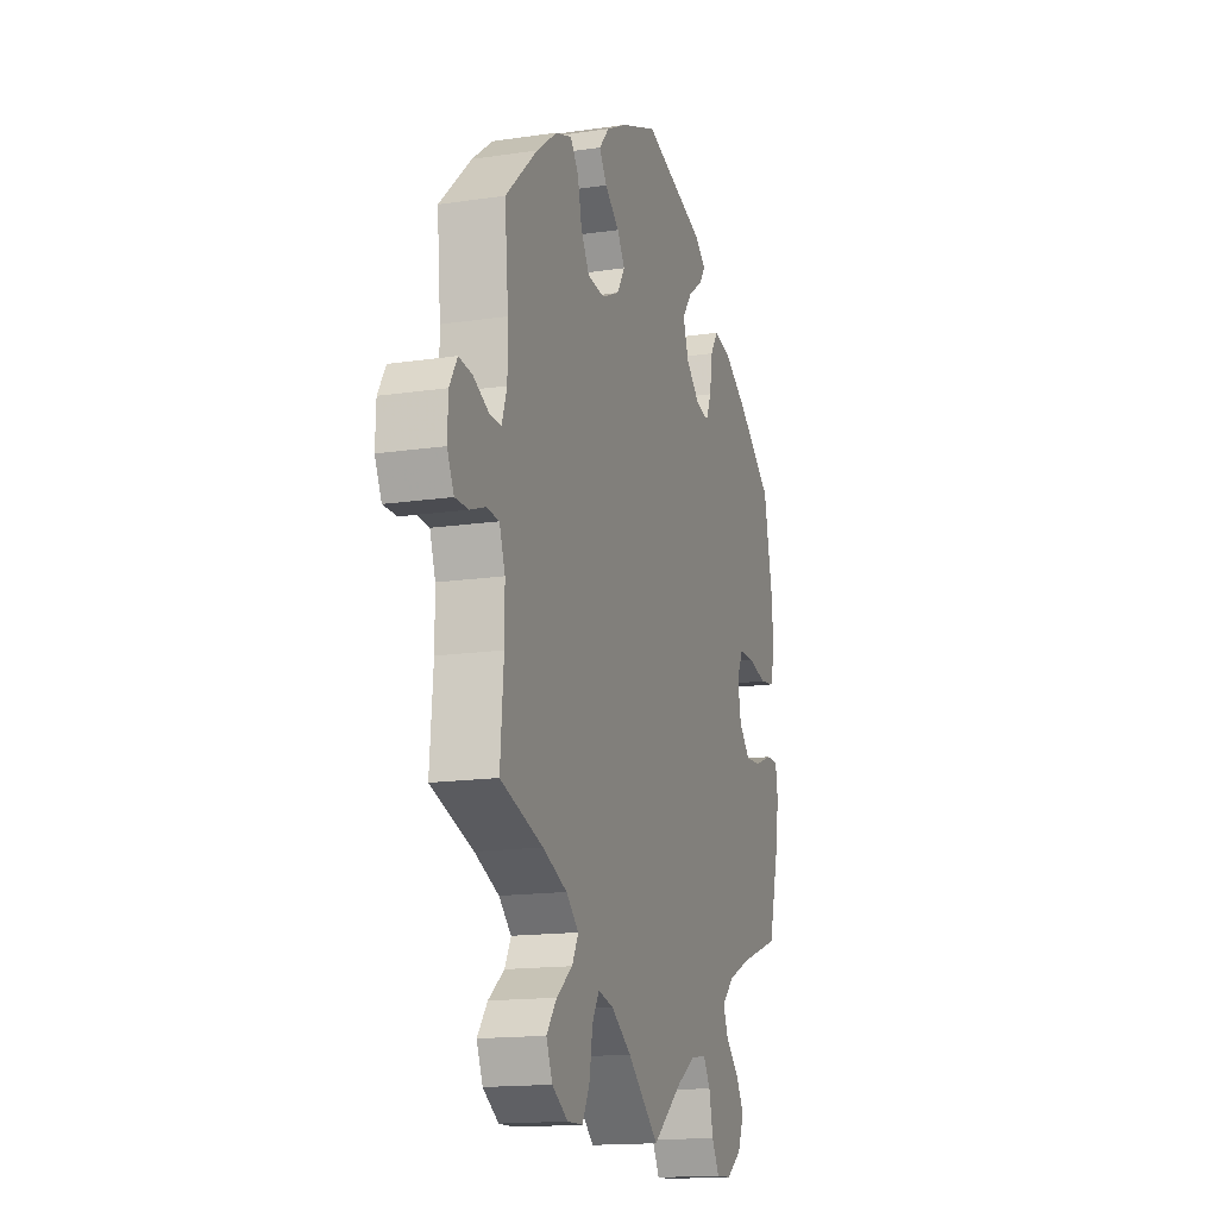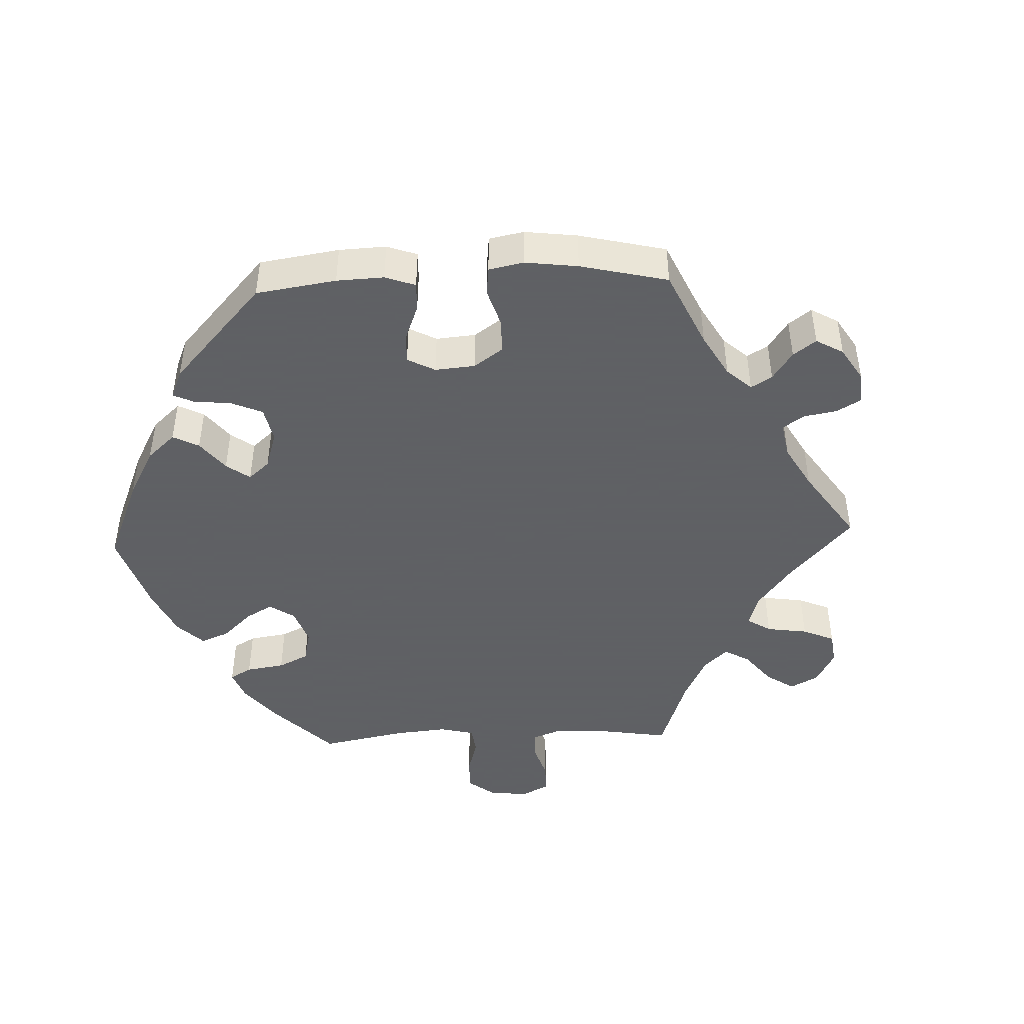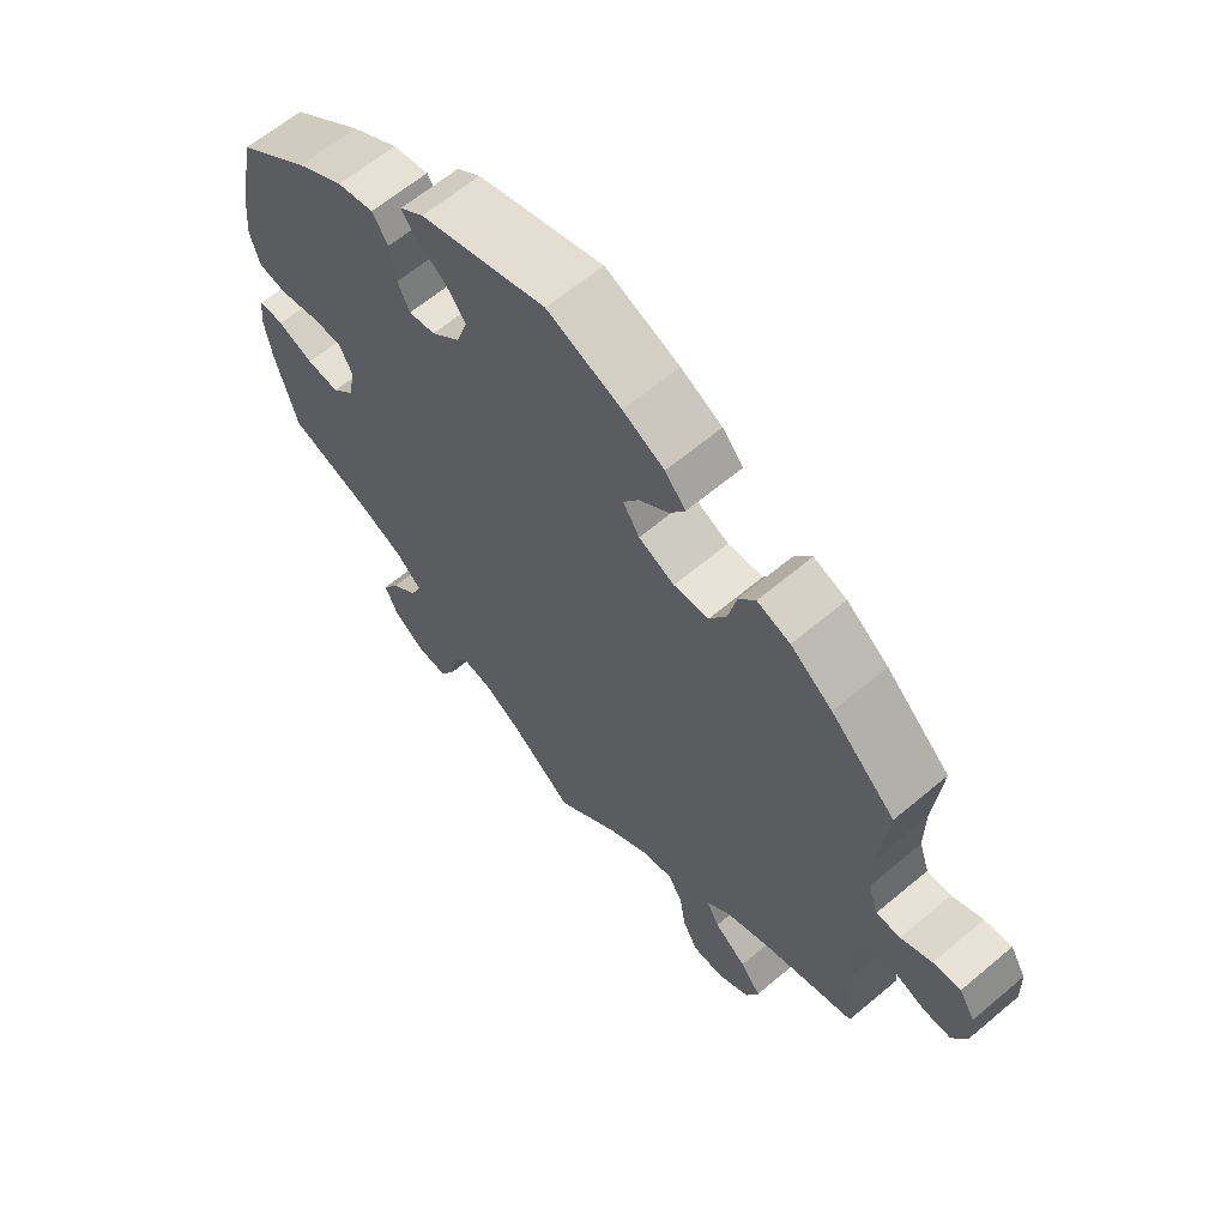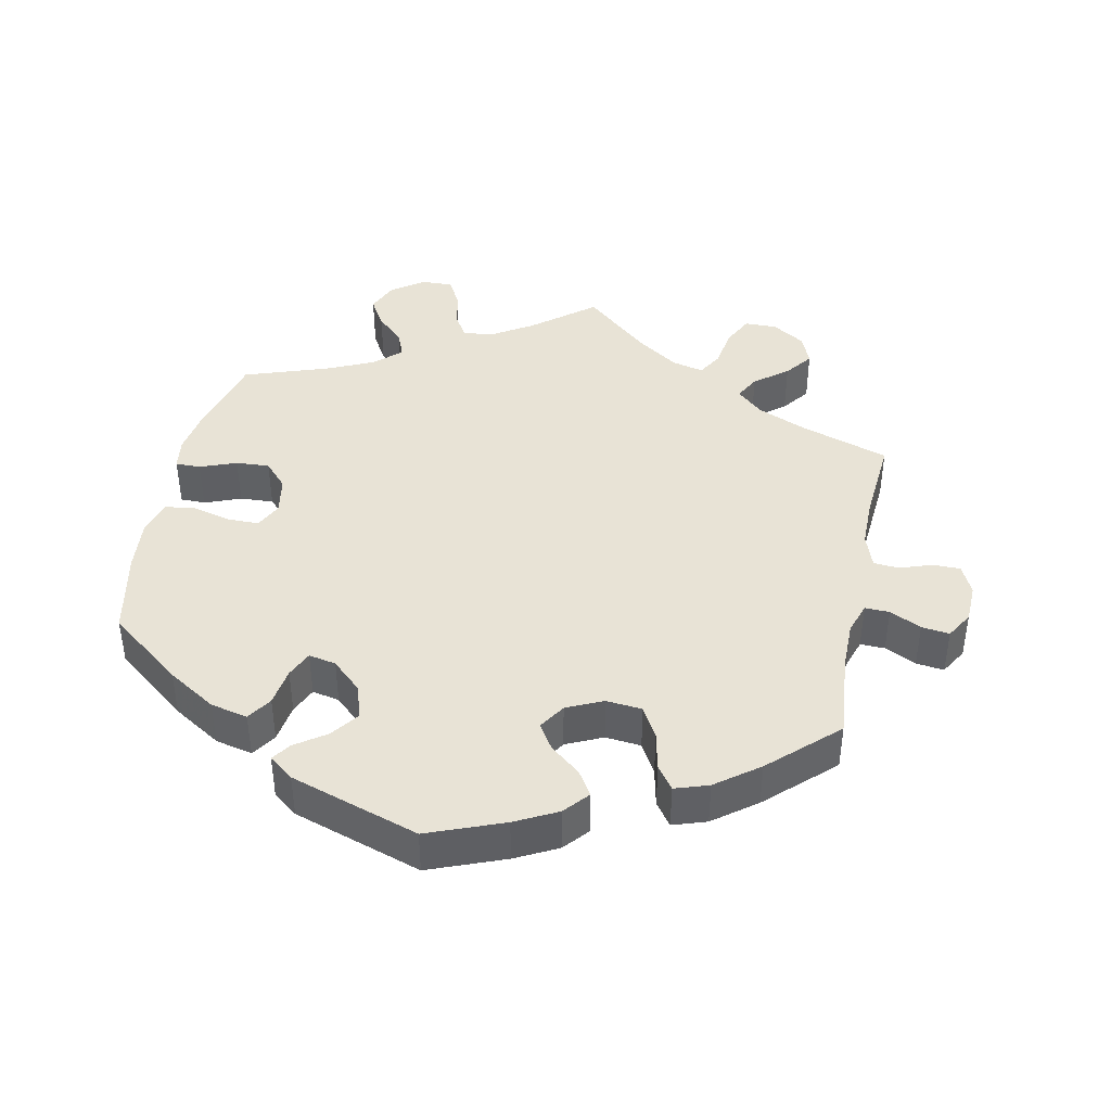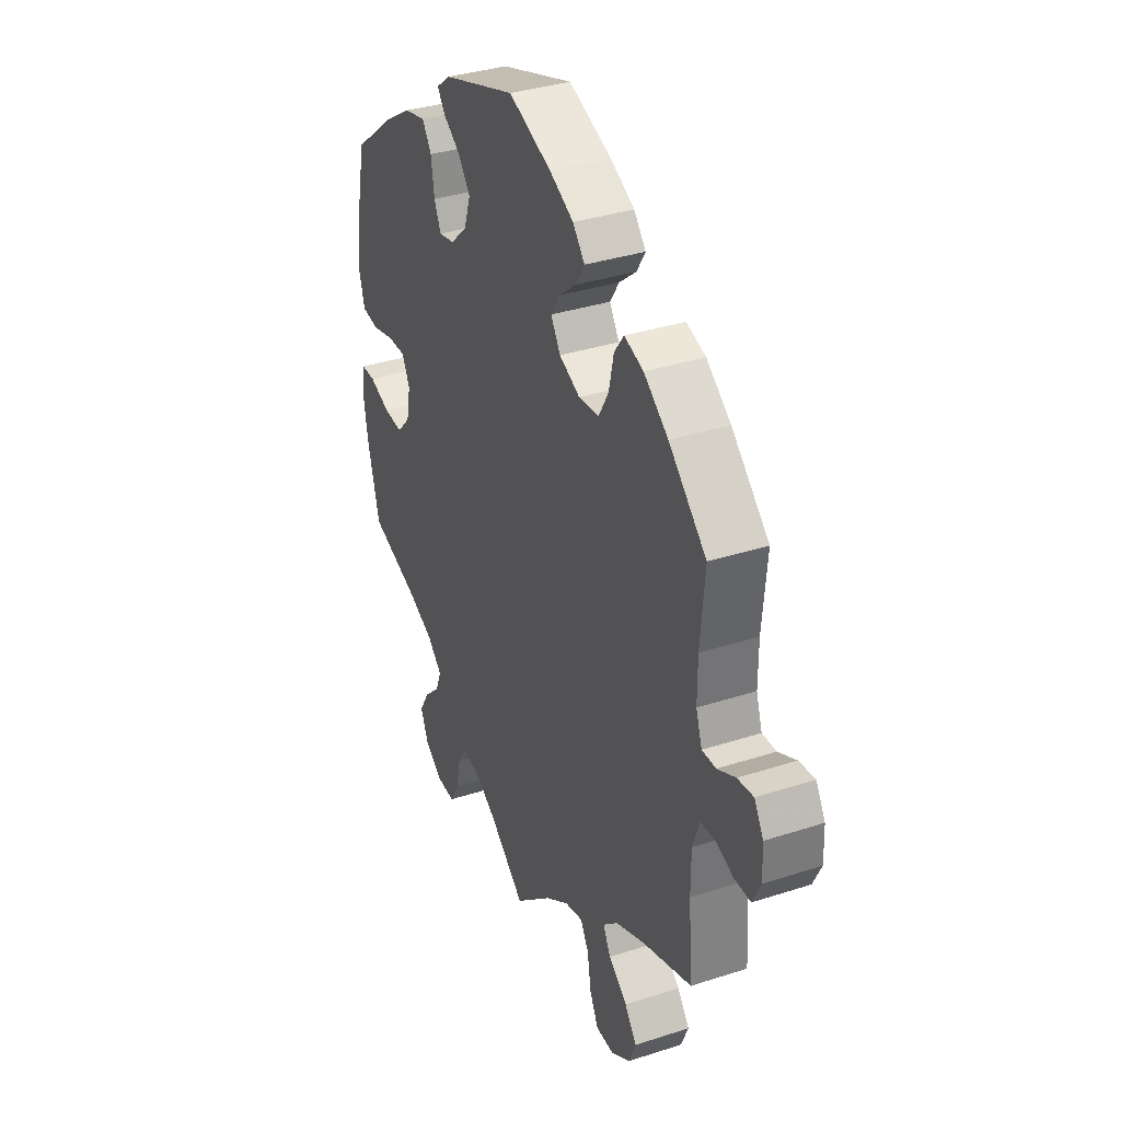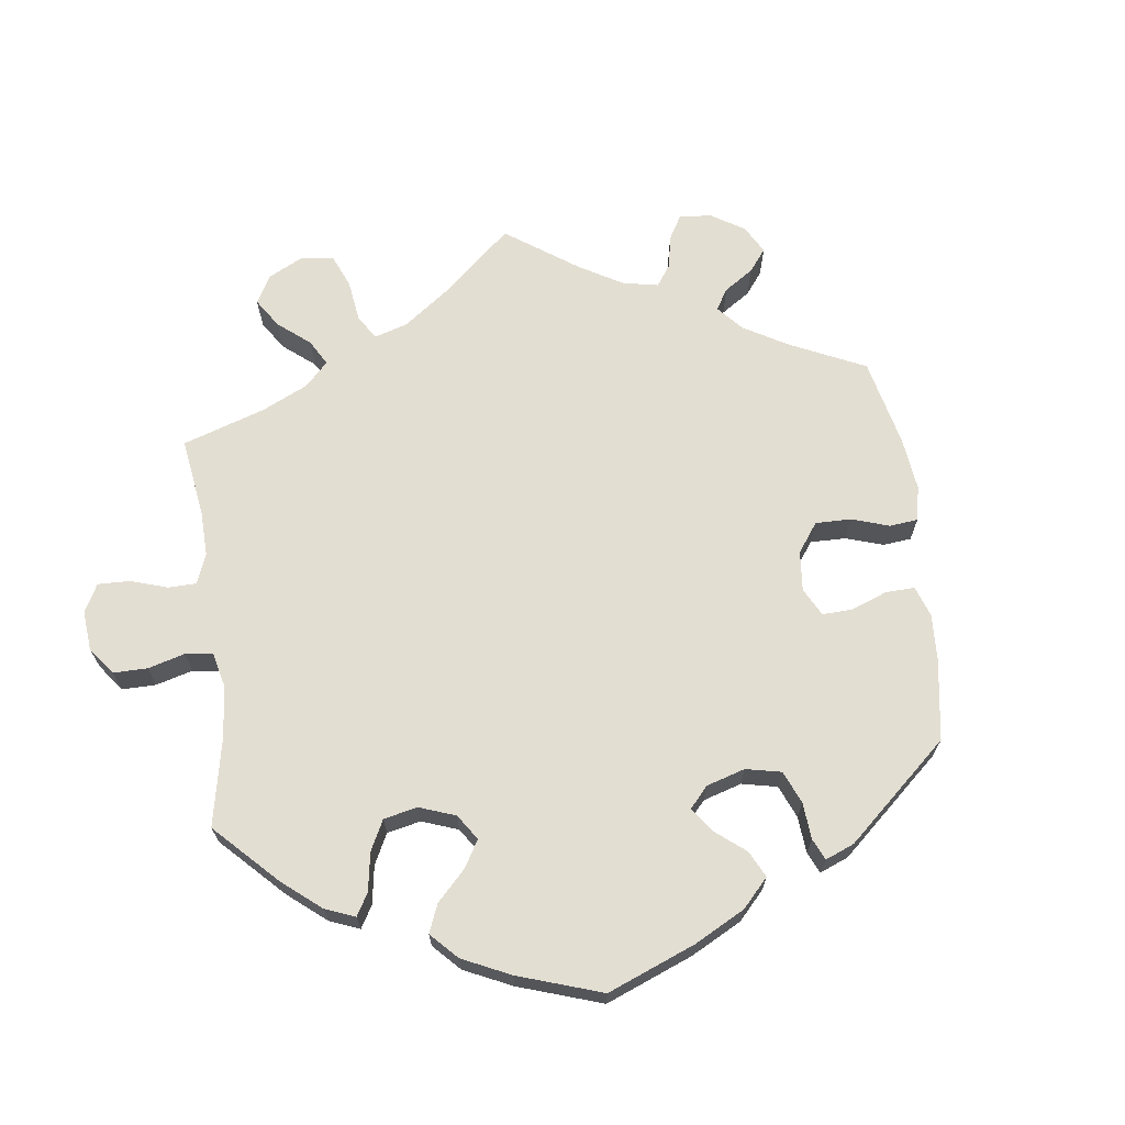
<metadata>
{"format":"obj","ext":"obj","renderer":"f3d","projection":"perspective","resolution":1024,"background":"white","views":[{"elev":-15.4,"azim":107.5,"up":"+Z"},{"elev":-45.3,"azim":32.3,"up":"+Y"},{"elev":63.6,"azim":49.7,"up":"+Z"},{"elev":41.7,"azim":11.6,"up":"+Y"},{"elev":35.1,"azim":66.6,"up":"+Z"},{"elev":67.7,"azim":-67.2,"up":"+Y"}]}
</metadata>
<code>
v 0.107 0.07 0.536
v 0.167 0.07 0.505
v 0.197 0.07 0.47
v 0.175 0.07 0.435
v 0.132 0.07 0.4
v 0.109 0.07 0.364
v 0.133 0.07 0.326
v 0.185 0.07 0.302
v 0.236 0.07 0.307
v 0.261 0.07 0.351
v 0.273 0.07 0.406
v 0.297 0.07 0.439
v 0.345 0.07 0.423
v 0.406 0.07 0.377
v 0.5 0.07 0.289
v 0.489 0.07 0.168
v 0.489 0.07 0.097
v 0.504 0.07 0.052
v 0.539 0.07 0.053
v 0.584 0.07 0.075
v 0.624 0.07 0.08
v 0.647 0.07 0.041
v 0.649 0.07 -0.015
v 0.629 0.07 -0.057
v 0.589 0.07 -0.057
v 0.544 0.07 -0.041
v 0.507 0.07 -0.044
v 0.49 0.07 -0.093
v 0.49 0.07 -0.165
v 0.5 0.07 -0.289
v 0.374 0.07 -0.331
v 0.302 0.07 -0.362
v 0.265 0.07 -0.396
v 0.284 0.07 -0.432
v 0.331 0.07 -0.469
v 0.361 0.07 -0.509
v 0.343 0.07 -0.553
v 0.296 0.07 -0.583
v 0.25 0.07 -0.582
v 0.228 0.07 -0.538
v 0.219 0.07 -0.48
v 0.198 0.07 -0.444
v 0.153 0.07 -0.455
v 0.093 0.07 -0.496
v 0 0.07 -0.578
v -0.088 0.07 -0.507
v -0.144 0.07 -0.472
v -0.189 0.07 -0.465
v -0.21 0.07 -0.499
v -0.222 0.07 -0.553
v -0.244 0.07 -0.593
v -0.289 0.07 -0.591
v -0.335 0.07 -0.558
v -0.354 0.07 -0.513
v -0.329 0.07 -0.471
v -0.29 0.07 -0.433
v -0.275 0.07 -0.396
v -0.312 0.07 -0.361
v -0.38 0.07 -0.33
v -0.5 0.07 -0.289
v -0.531 0.07 -0.172
v -0.542 0.07 -0.102
v -0.535 0.07 -0.057
v -0.499 0.07 -0.057
v -0.447 0.07 -0.077
v -0.399 0.07 -0.08
v -0.366 0.07 -0.044
v -0.356 0.07 0.01
v -0.375 0.07 0.049
v -0.419 0.07 0.049
v -0.476 0.07 0.035
v -0.519 0.07 0.041
v -0.533 0.07 0.091
v -0.526 0.07 0.166
v -0.5 0.07 0.289
v -0.395 0.07 0.371
v -0.326 0.07 0.414
v -0.273 0.07 0.426
v -0.25 0.07 0.391
v -0.242 0.07 0.336
v -0.225 0.07 0.298
v -0.186 0.07 0.306
v -0.144 0.07 0.345
v -0.128 0.07 0.394
v -0.158 0.07 0.434
v -0.201 0.07 0.464
v -0.22 0.07 0.491
v -0.185 0.07 0.518
v -0.001 0.07 0.578
v 0.107 0 0.536
v 0.167 0 0.505
v 0.197 0 0.47
v 0.175 0 0.435
v 0.132 0 0.4
v 0.109 0 0.364
v 0.133 0 0.326
v 0.185 0 0.302
v 0.236 0 0.307
v 0.261 0 0.351
v 0.273 0 0.406
v 0.297 0 0.439
v 0.345 0 0.423
v 0.406 0 0.377
v 0.5 0 0.289
v 0.489 0 0.168
v 0.489 0 0.097
v 0.504 0 0.052
v 0.539 0 0.053
v 0.584 0 0.075
v 0.624 0 0.08
v 0.647 0 0.041
v 0.649 0 -0.015
v 0.629 0 -0.057
v 0.589 0 -0.057
v 0.544 0 -0.041
v 0.507 0 -0.044
v 0.49 0 -0.093
v 0.49 0 -0.165
v 0.5 0 -0.289
v 0.374 0 -0.331
v 0.302 0 -0.362
v 0.265 0 -0.396
v 0.284 0 -0.432
v 0.331 0 -0.469
v 0.361 0 -0.509
v 0.343 0 -0.553
v 0.296 0 -0.583
v 0.25 0 -0.582
v 0.228 0 -0.538
v 0.219 0 -0.48
v 0.198 0 -0.444
v 0.153 0 -0.455
v 0.093 0 -0.496
v 0 0 -0.578
v -0.088 0 -0.507
v -0.144 0 -0.472
v -0.189 0 -0.465
v -0.21 0 -0.499
v -0.222 0 -0.553
v -0.244 0 -0.593
v -0.289 0 -0.591
v -0.335 0 -0.558
v -0.354 0 -0.513
v -0.329 0 -0.471
v -0.29 0 -0.433
v -0.275 0 -0.396
v -0.312 0 -0.361
v -0.38 0 -0.33
v -0.5 0 -0.289
v -0.531 0 -0.172
v -0.542 0 -0.102
v -0.535 0 -0.057
v -0.499 0 -0.057
v -0.447 0 -0.077
v -0.399 0 -0.08
v -0.366 0 -0.044
v -0.356 0 0.01
v -0.375 0 0.049
v -0.419 0 0.049
v -0.476 0 0.035
v -0.519 0 0.041
v -0.533 0 0.091
v -0.526 0 0.166
v -0.5 0 0.289
v -0.395 0 0.371
v -0.326 0 0.414
v -0.273 0 0.426
v -0.25 0 0.391
v -0.242 0 0.336
v -0.225 0 0.298
v -0.186 0 0.306
v -0.144 0 0.345
v -0.128 0 0.394
v -0.158 0 0.434
v -0.201 0 0.464
v -0.22 0 0.491
v -0.185 0 0.518
v -0.001 0 0.578
f 85 86 87 88
f 84 85 88 89
f 83 84 89 1
f 77 78 79 80
f 77 80 81
f 76 77 81
f 75 76 81
f 74 75 81
f 73 74 81 82
f 70 71 72 73
f 69 70 73 82
f 62 63 64 65
f 62 65 66
f 59 60 61 62
f 58 59 62 66
f 57 58 66 67
f 53 54 55 56
f 53 56 57
f 52 53 57
f 49 50 51 52
f 48 49 52 57
f 47 48 57 67
f 44 45 46
f 43 44 46 47
f 42 43 47 67
f 38 39 40 41
f 38 41 42
f 37 38 42
f 34 35 36 37
f 33 34 37 42
f 32 33 42 67
f 29 30 31
f 28 29 31 32
f 27 28 32 67
f 23 24 25 26
f 19 20 21 22
f 18 19 22 23
f 13 14 15 16
f 13 16 17
f 10 11 12 13
f 9 10 13 17
f 8 9 17 18
f 2 3 4 5
f 2 5 6
f 1 2 6
f 83 1 6
f 68 69 82 83
f 68 83 6 7
f 18 23 26 27
f 18 27 67 68
f 7 8 18 68
f 177 176 175 174
f 178 177 174 173
f 90 178 173 172
f 169 168 167 166
f 170 169 166
f 170 166 165
f 170 165 164
f 170 164 163
f 171 170 163 162
f 162 161 160 159
f 171 162 159 158
f 154 153 152 151
f 155 154 151
f 151 150 149 148
f 155 151 148 147
f 156 155 147 146
f 145 144 143 142
f 146 145 142
f 146 142 141
f 141 140 139 138
f 146 141 138 137
f 156 146 137 136
f 135 134 133
f 136 135 133 132
f 156 136 132 131
f 130 129 128 127
f 131 130 127
f 131 127 126
f 126 125 124 123
f 131 126 123 122
f 156 131 122 121
f 120 119 118
f 121 120 118 117
f 156 121 117 116
f 115 114 113 112
f 111 110 109 108
f 112 111 108 107
f 105 104 103 102
f 106 105 102
f 102 101 100 99
f 106 102 99 98
f 107 106 98 97
f 94 93 92 91
f 95 94 91
f 95 91 90
f 95 90 172
f 172 171 158 157
f 96 95 172 157
f 116 115 112 107
f 157 156 116 107
f 157 107 97 96
f 1 90 91 2
f 2 91 92 3
f 3 92 93 4
f 4 93 94 5
f 5 94 95 6
f 6 95 96 7
f 7 96 97 8
f 8 97 98 9
f 9 98 99 10
f 10 99 100 11
f 11 100 101 12
f 12 101 102 13
f 13 102 103 14
f 14 103 104 15
f 15 104 105 16
f 16 105 106 17
f 17 106 107 18
f 18 107 108 19
f 19 108 109 20
f 20 109 110 21
f 21 110 111 22
f 22 111 112 23
f 23 112 113 24
f 24 113 114 25
f 25 114 115 26
f 26 115 116 27
f 27 116 117 28
f 28 117 118 29
f 29 118 119 30
f 30 119 120 31
f 31 120 121 32
f 32 121 122 33
f 33 122 123 34
f 34 123 124 35
f 35 124 125 36
f 36 125 126 37
f 37 126 127 38
f 38 127 128 39
f 39 128 129 40
f 40 129 130 41
f 41 130 131 42
f 42 131 132 43
f 43 132 133 44
f 44 133 134 45
f 45 134 135 46
f 46 135 136 47
f 47 136 137 48
f 48 137 138 49
f 49 138 139 50
f 50 139 140 51
f 51 140 141 52
f 52 141 142 53
f 53 142 143 54
f 54 143 144 55
f 55 144 145 56
f 56 145 146 57
f 57 146 147 58
f 58 147 148 59
f 59 148 149 60
f 60 149 150 61
f 61 150 151 62
f 62 151 152 63
f 63 152 153 64
f 64 153 154 65
f 65 154 155 66
f 66 155 156 67
f 67 156 157 68
f 68 157 158 69
f 69 158 159 70
f 70 159 160 71
f 71 160 161 72
f 72 161 162 73
f 73 162 163 74
f 74 163 164 75
f 75 164 165 76
f 76 165 166 77
f 77 166 167 78
f 78 167 168 79
f 79 168 169 80
f 80 169 170 81
f 81 170 171 82
f 82 171 172 83
f 83 172 173 84
f 84 173 174 85
f 85 174 175 86
f 86 175 176 87
f 87 176 177 88
f 88 177 178 89
f 89 178 90 1

</code>
